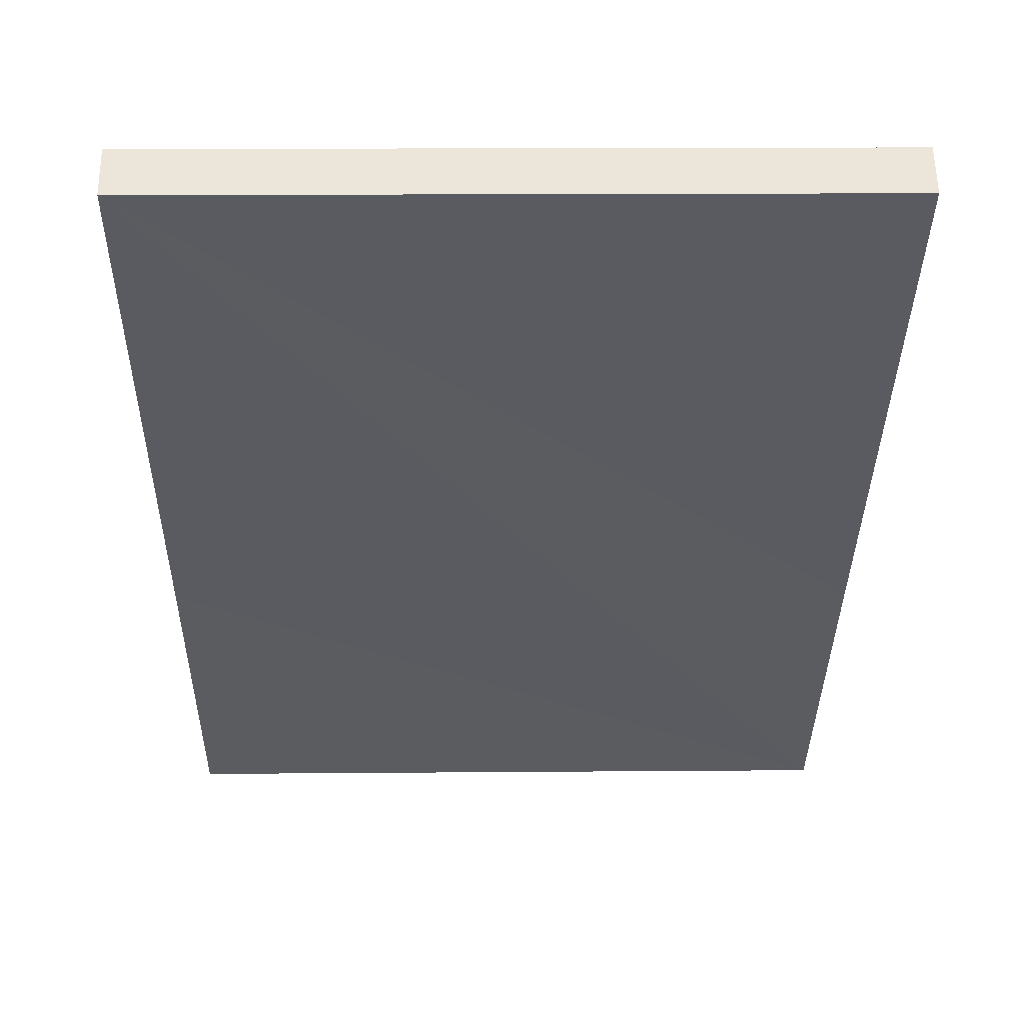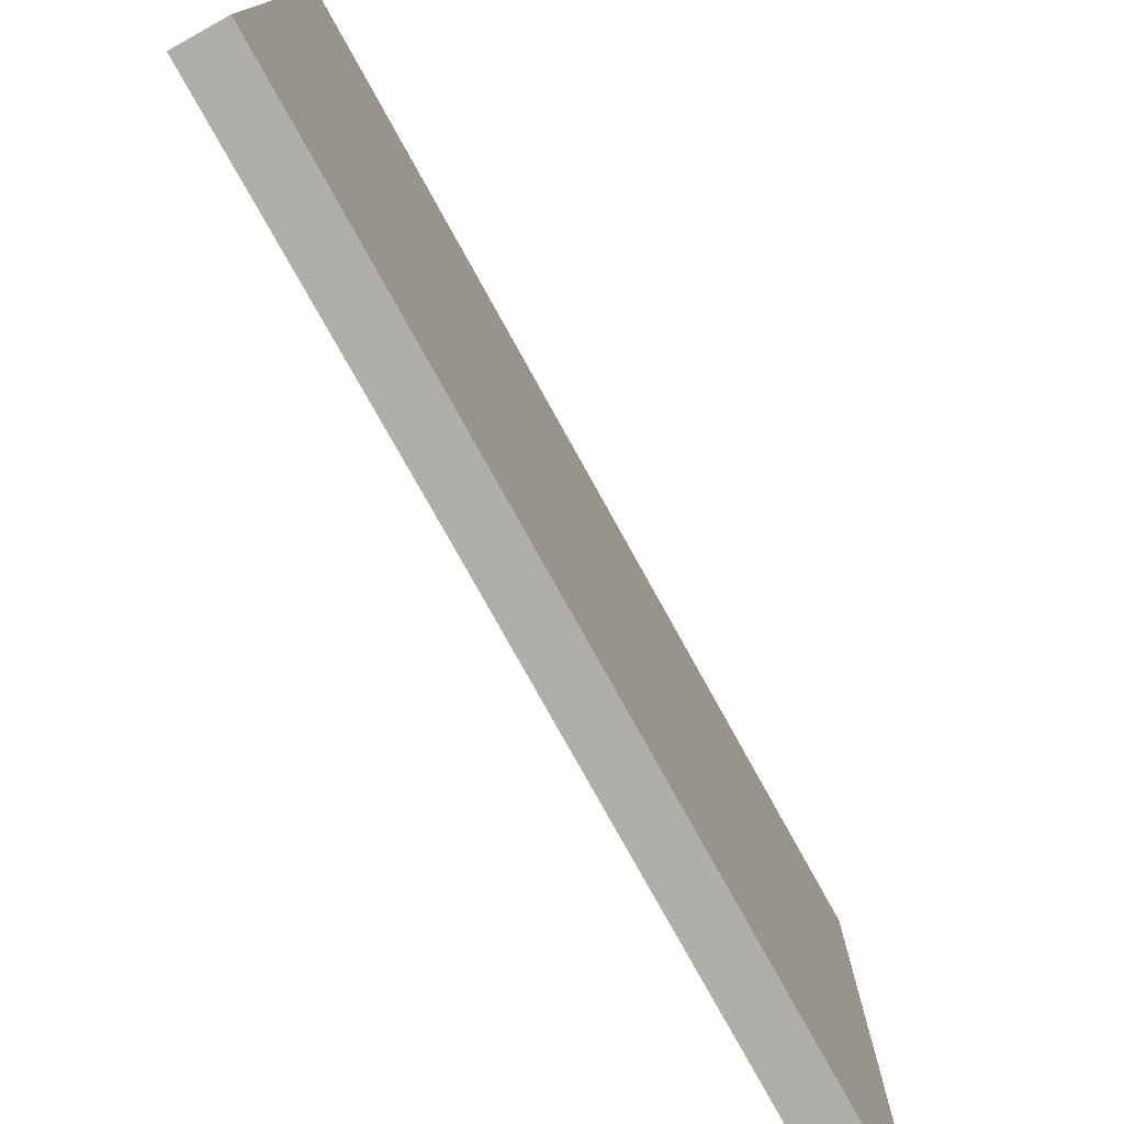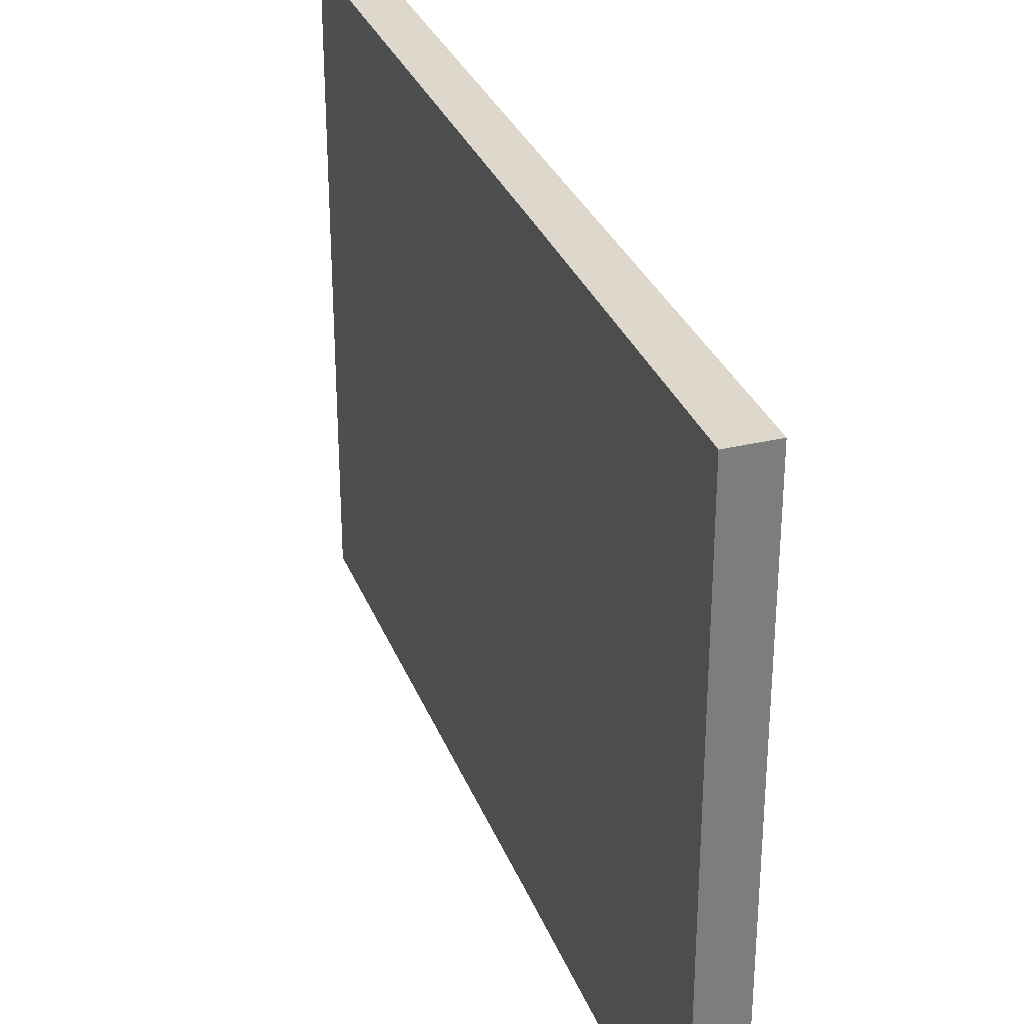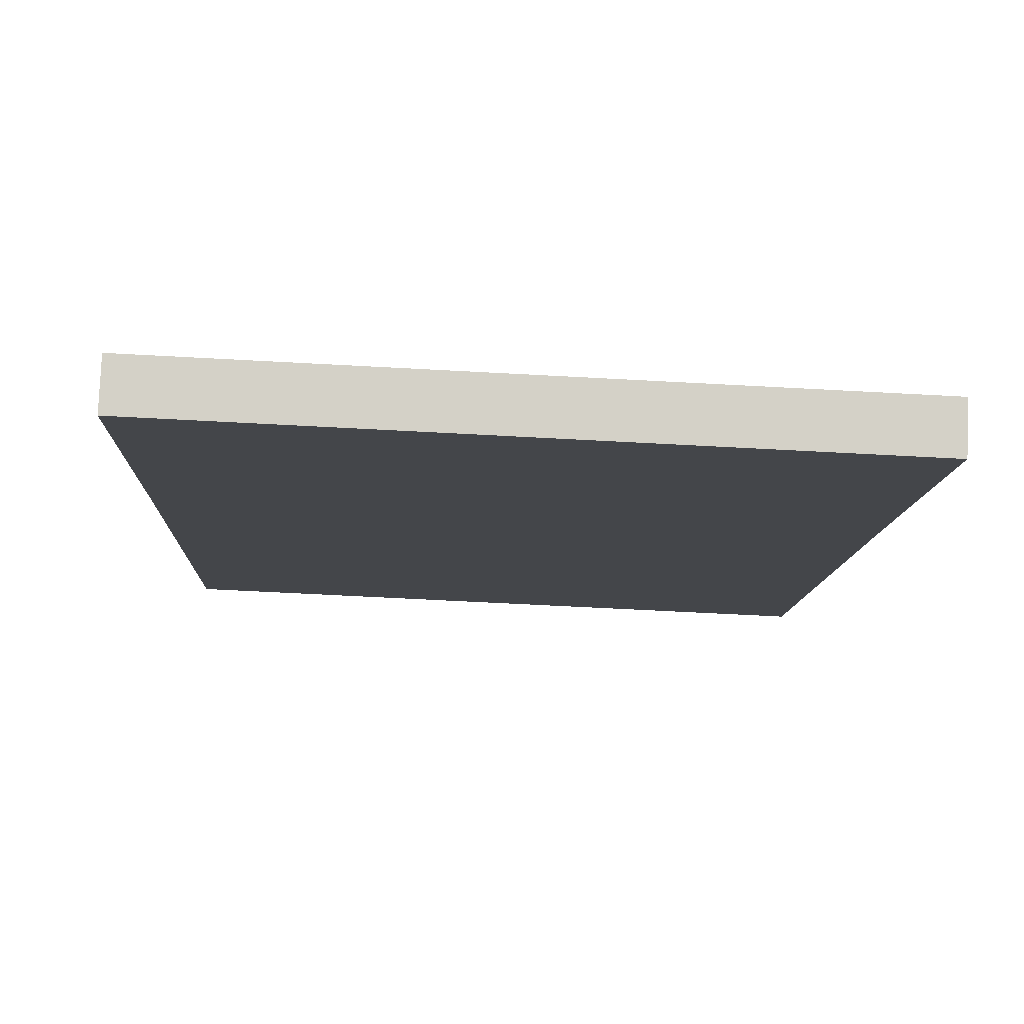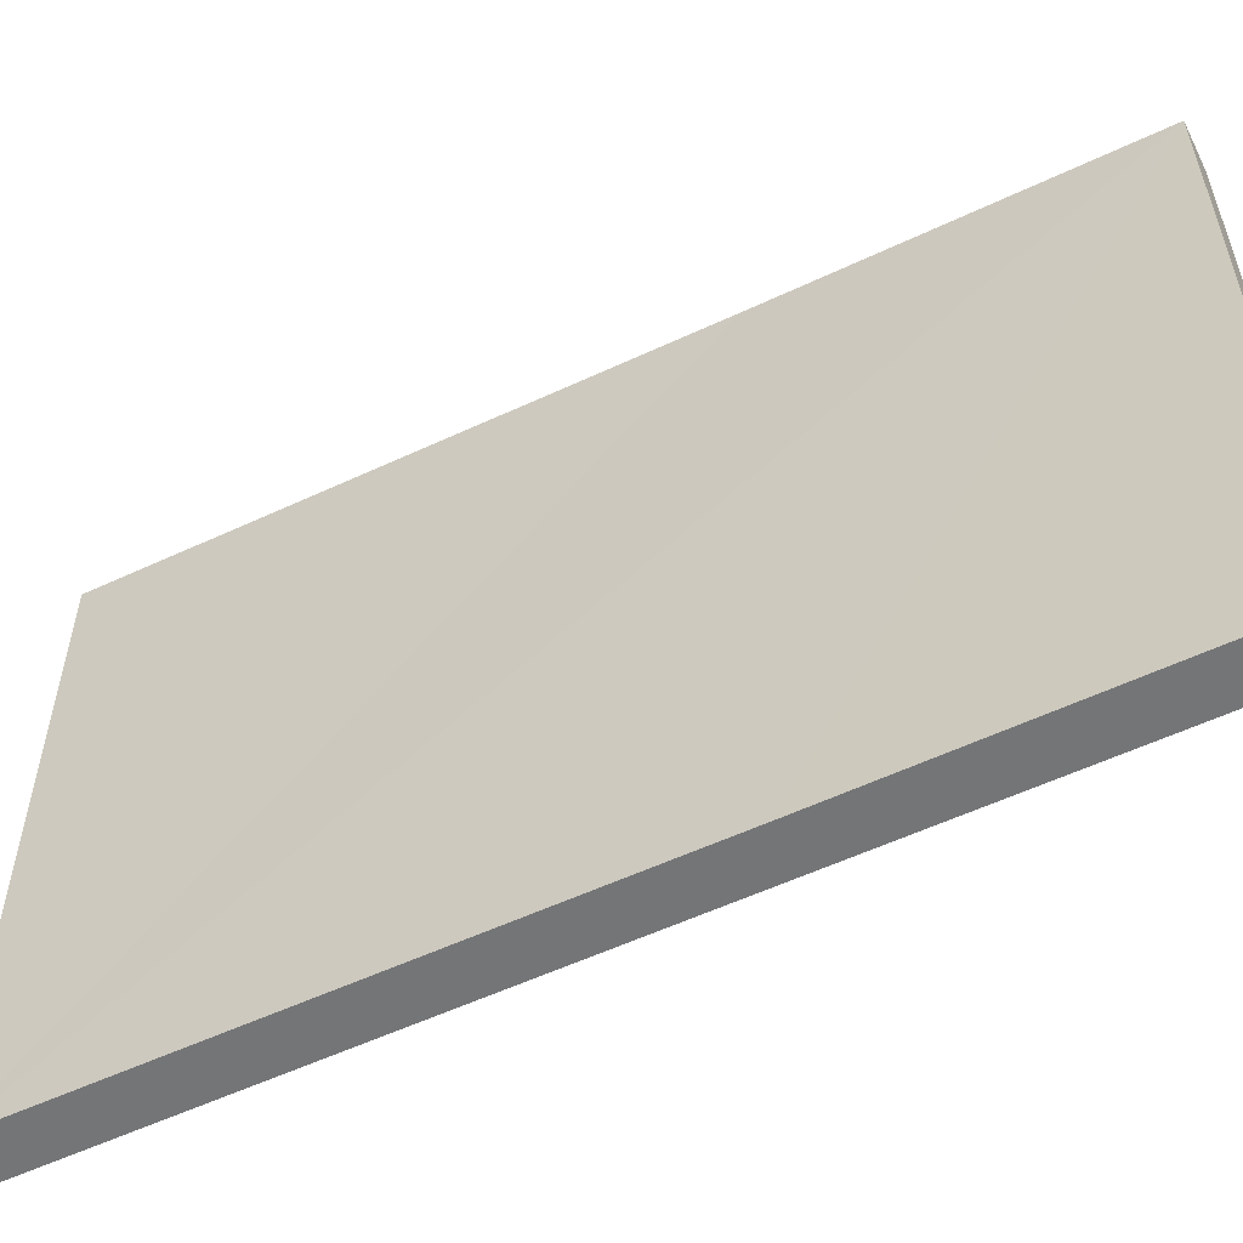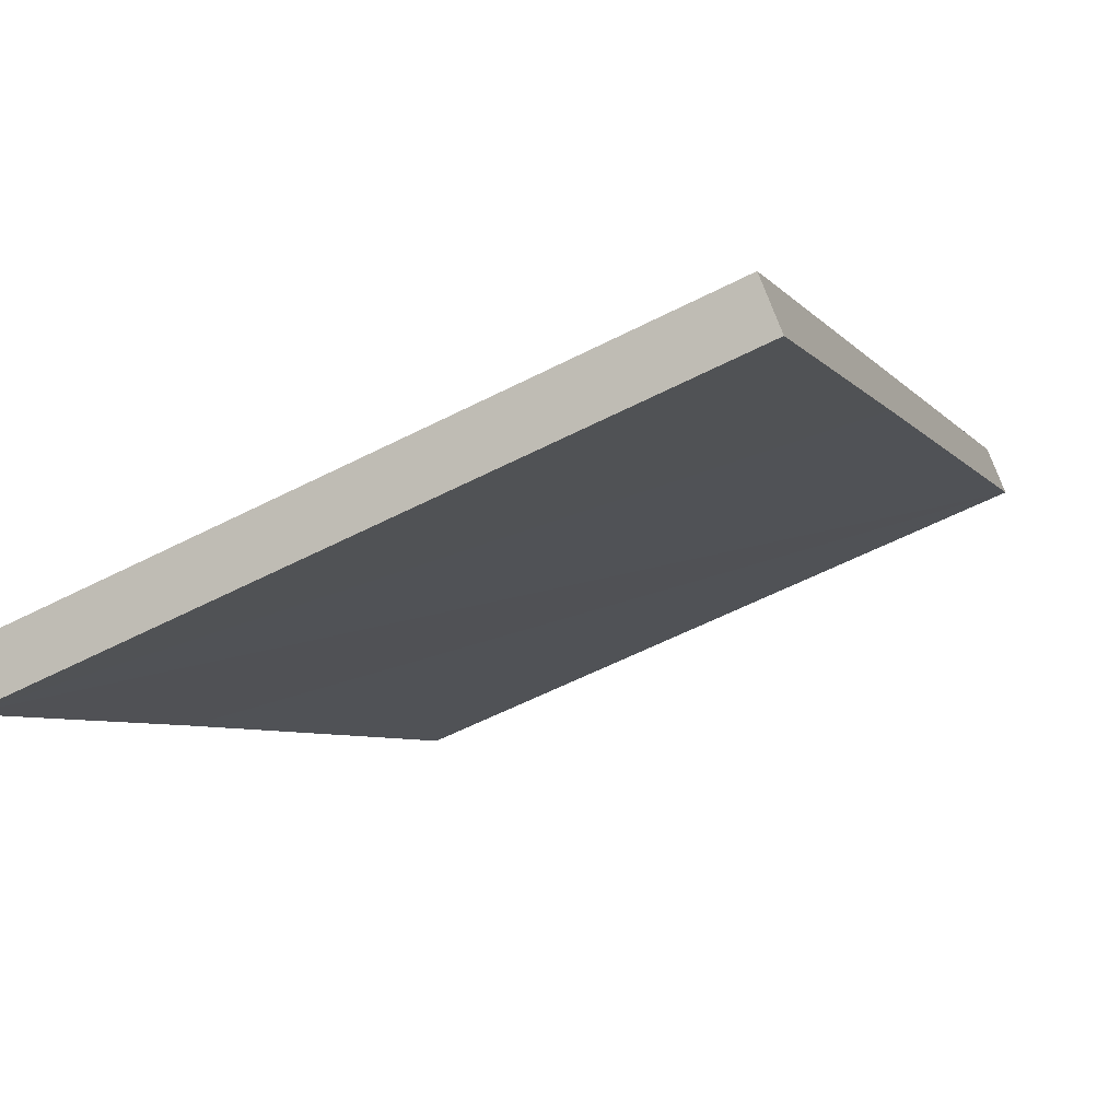
<metadata>
{"format":"obj","ext":"obj","renderer":"f3d","projection":"perspective","resolution":1024,"background":"white","views":[{"elev":15.2,"azim":89.0,"up":"+Z"},{"elev":-77.5,"azim":-109.9,"up":"+Y"},{"elev":31.2,"azim":-157.9,"up":"+Y"},{"elev":-58.5,"azim":-93.3,"up":"+Z"},{"elev":-56.5,"azim":157.2,"up":"+Y"},{"elev":-57.5,"azim":-61.9,"up":"+Z"}]}
</metadata>
<code>
v  2.499 20.98 2.863
v  1.162 20.98 -1.013
v  0 20.98 1.285e-15
v  8.877 20.98 7.886
v  2.59 20.98 2.967
v  5.257 20.98 6.022
v  6.758 20.98 7.741
v  7.502 20.98 8.594
v  12.69 20.98 14.54
v  21.42 20.98 22.22
v  13.71 20.98 15.71
v  15.69 20.98 17.97
v  17.69 20.98 20.27
v  20.18 20.98 23.12
v  20.28 20.98 23.23
v  0 0 0
v  2.499 -1.753e-16 2.863
v  2.59 -1.817e-16 2.967
v  5.257 -3.687e-16 6.022
v  6.758 -4.74e-16 7.741
v  7.502 -5.262e-16 8.594
v  15.69 -1.1e-15 17.97
v  20.28 -1.422e-15 23.23
v  12.69 -8.901e-16 14.54
v  13.71 -9.619e-16 15.71
v  17.69 -1.241e-15 20.27
v  20.18 -1.416e-15 23.12
v  21.42 -1.361e-15 22.22
v  8.877 -4.829e-16 7.886
v  1.162 6.203e-17 -1.013
g defaultobject
f 1 2 3
f 2 1 4
f 4 1 5
f 4 5 6
f 4 6 7
f 4 7 8
f 4 8 9
f 4 9 10
f 10 9 11
f 10 11 12
f 10 12 13
f 10 13 14
f 10 14 15
f 16 1 3
f 1 16 5
f 5 16 6
f 6 16 7
f 7 16 8
f 8 16 9
f 9 16 11
f 11 16 12
f 12 16 17
f 12 17 13
f 13 17 18
f 13 18 19
f 13 19 14
f 14 19 20
f 14 20 15
f 15 20 21
f 15 21 22
f 15 22 23
f 22 21 24
f 22 24 25
f 23 22 26
f 23 26 27
f 23 10 15
f 10 23 28
f 28 4 10
f 4 28 2
f 2 28 29
f 2 29 30
f 30 3 2
f 3 30 16
f 29 16 30
f 16 29 17
f 17 29 18
f 18 29 19
f 19 29 20
f 20 29 21
f 21 29 24
f 24 29 28
f 24 28 25
f 25 28 22
f 22 28 26
f 26 28 27
f 27 28 23

</code>
